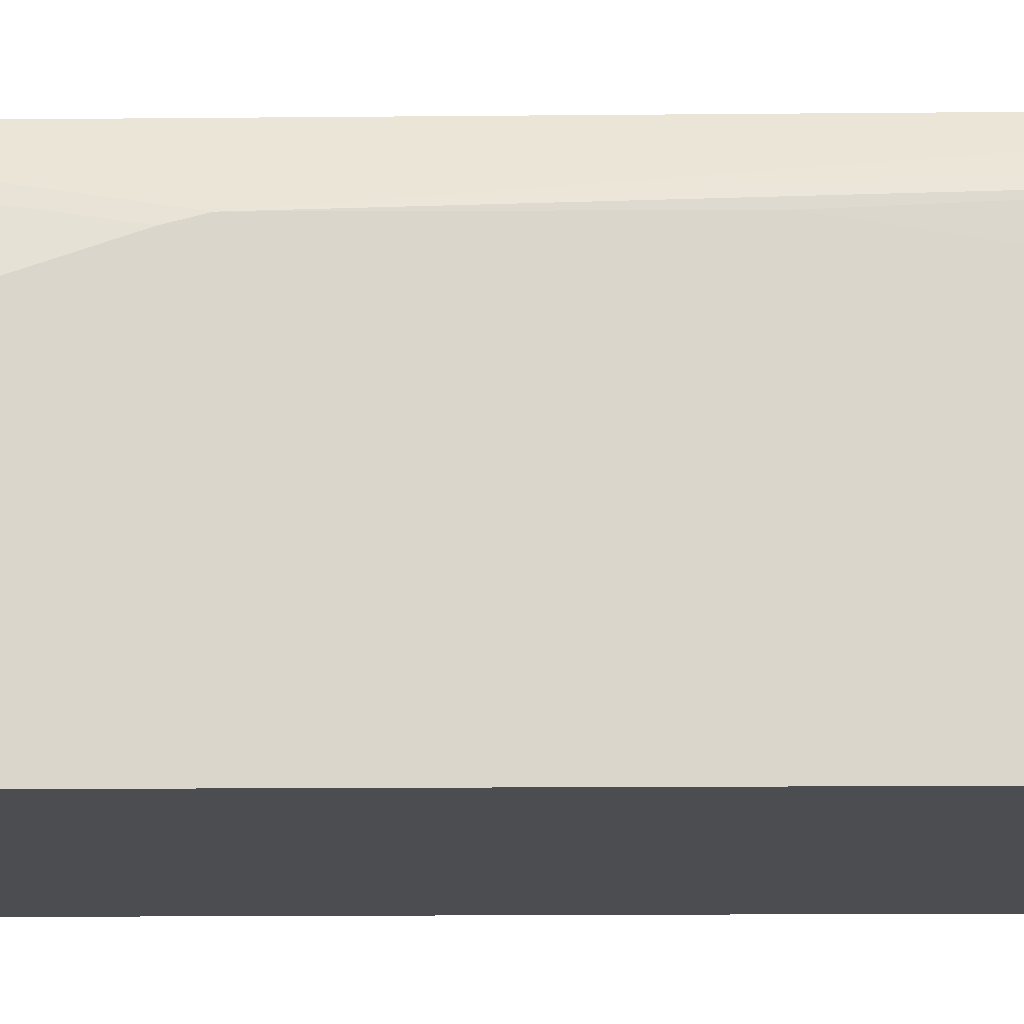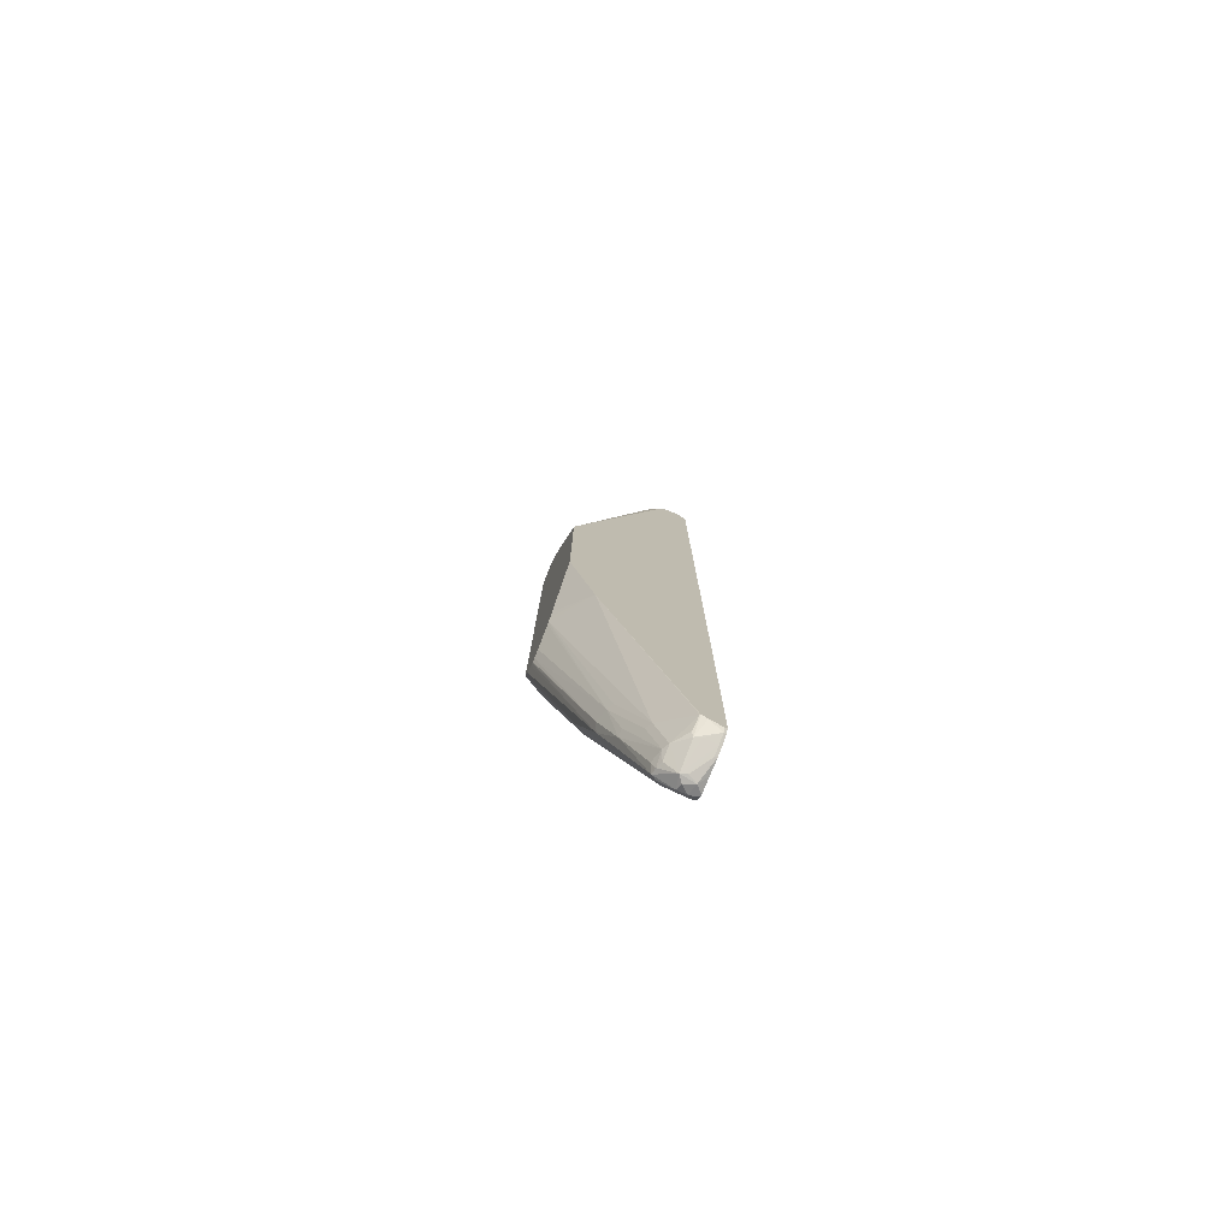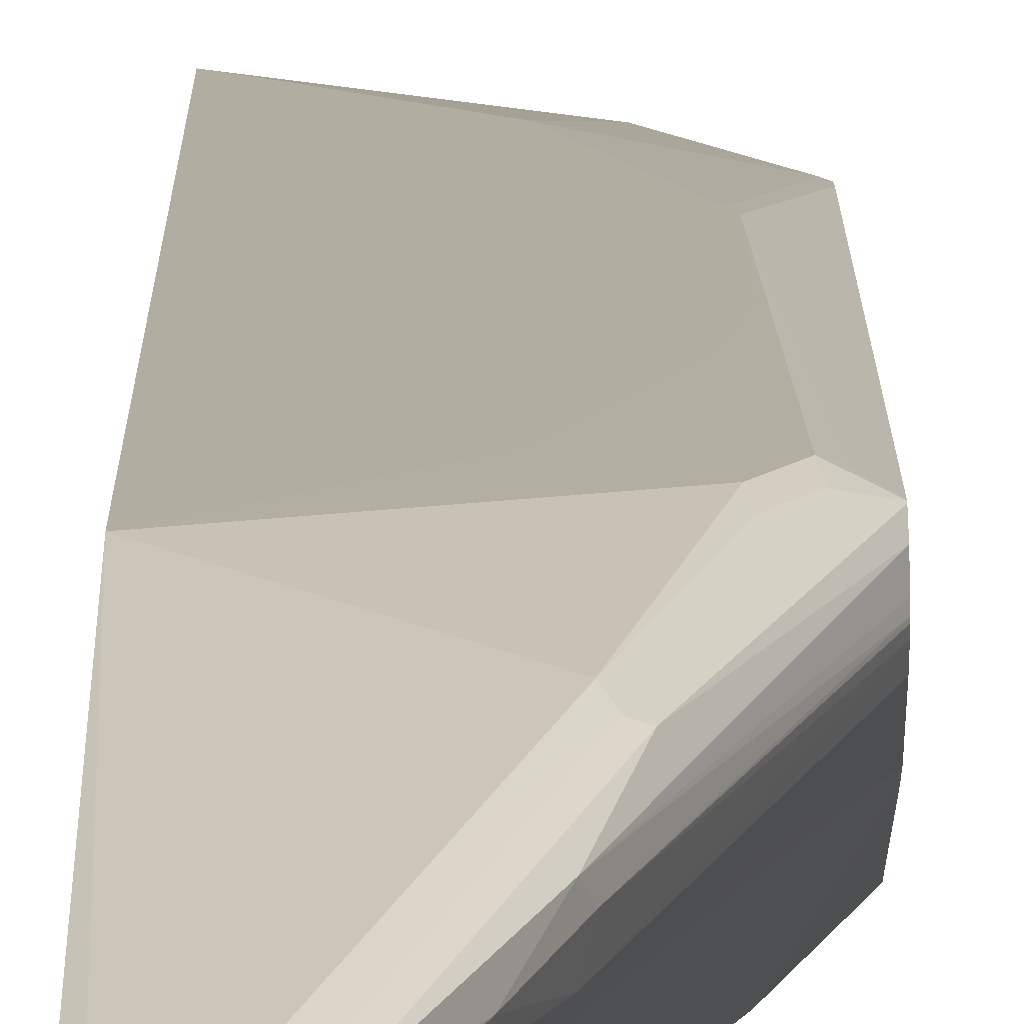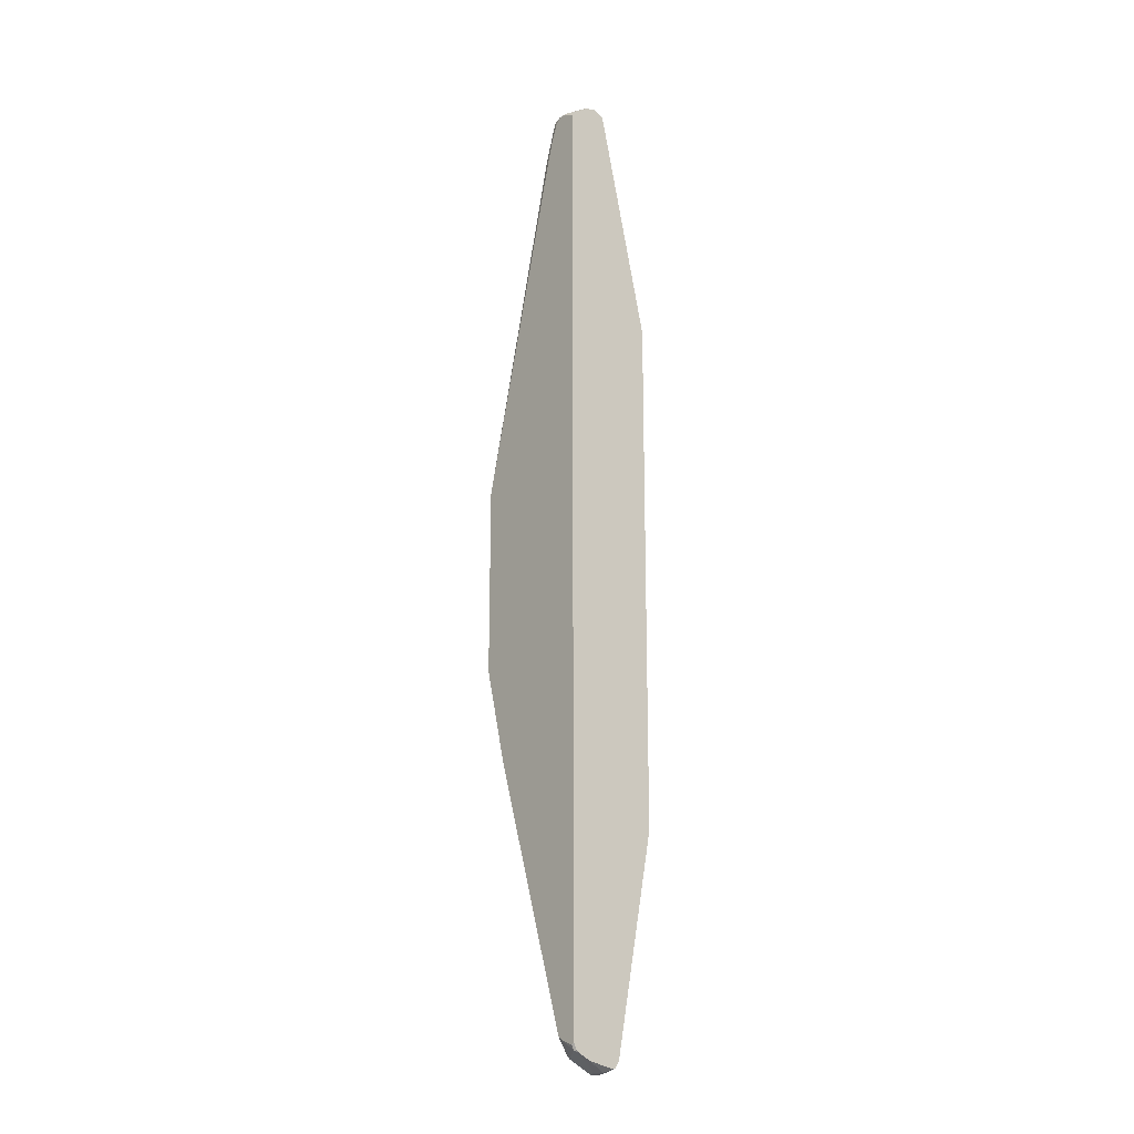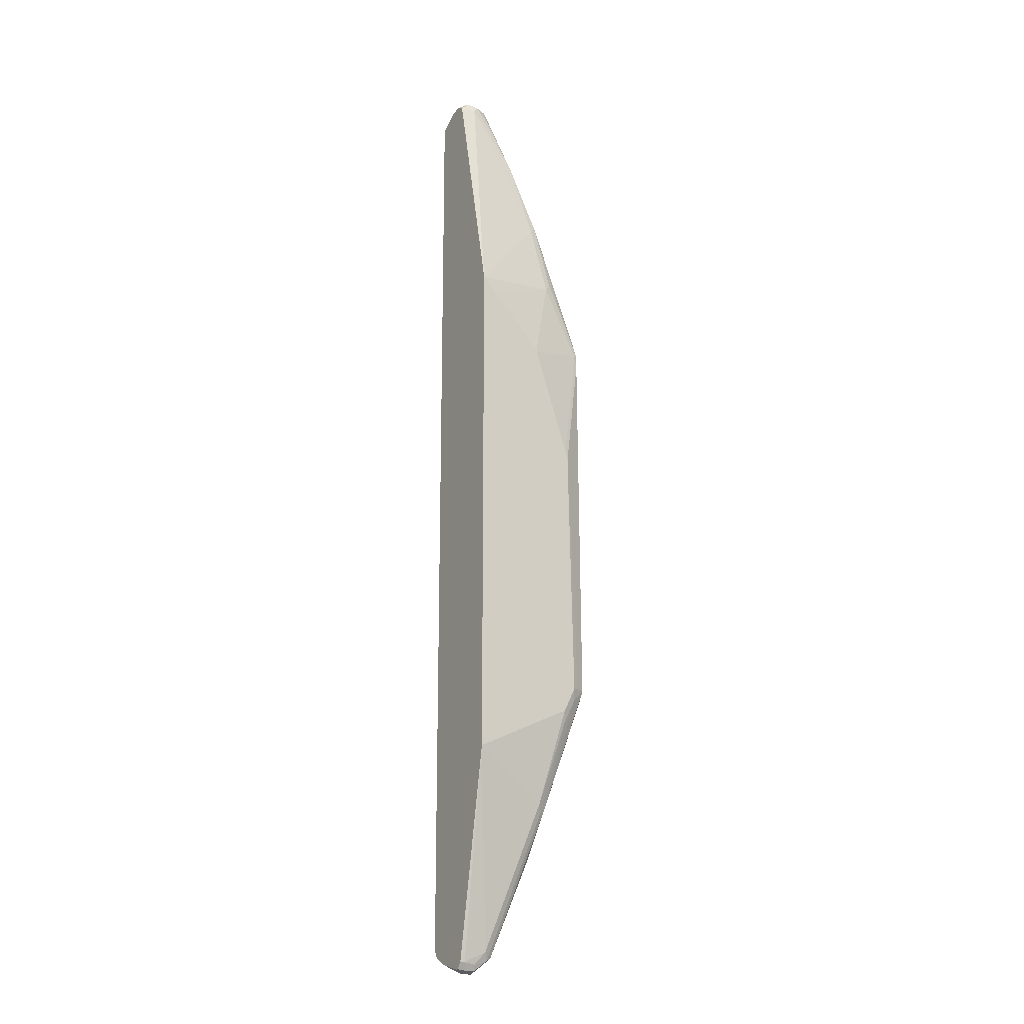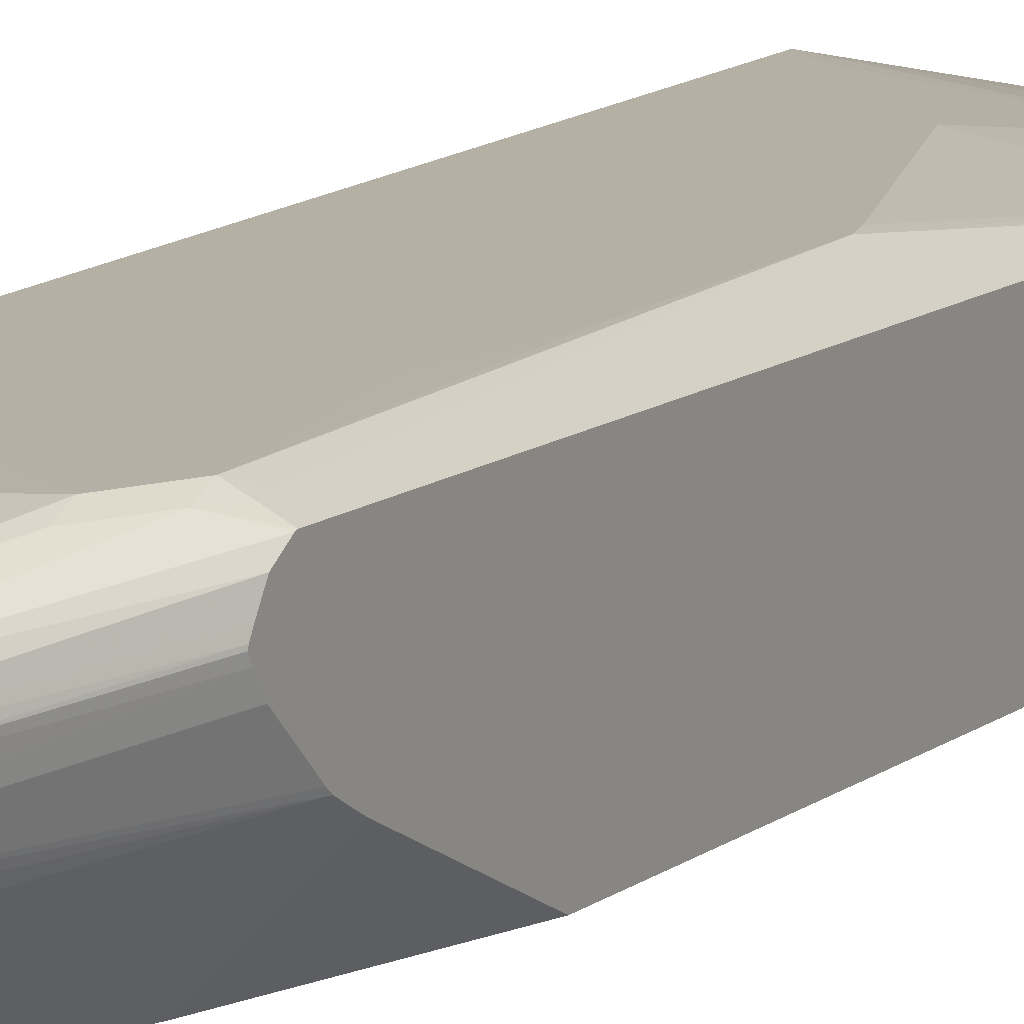
<metadata>
{"format":"obj","ext":"obj","renderer":"f3d","projection":"perspective","resolution":1024,"background":"white","views":[{"elev":73.8,"azim":89.8,"up":"+Y"},{"elev":-78.4,"azim":-24.0,"up":"+Z"},{"elev":10.5,"azim":179.9,"up":"+Y"},{"elev":-19.2,"azim":49.9,"up":"+Z"},{"elev":-16.5,"azim":148.6,"up":"+Z"},{"elev":11.4,"azim":-152.5,"up":"+Y"}]}
</metadata>
<code>
v -0.6332 0.2257 0.3433
v -0.6332 0.2415 0.3328
v -0.6332 0.223 0.3426
v -0.5656 0.2095 0.5655
v -0.6332 0.2447 0.3304
v -0.6332 0.2048 0.3304
v -0.5447 0.1886 0.6283
v -0.5028 0.1676 0.7541
v -0.5238 0.1886 0.6913
v -0.5587 0.2165 0.5796
v -0.6332 0.249 0.3189
v -0.5552 0.2252 0.576
v -0.6332 0.199 0.3246
v -0.4923 0.1362 0.7646
v -0.4784 0.1502 0.8135
v -0.4766 0.1702 0.8169
v -0.4958 0.1746 0.768
v -0.5168 0.1955 0.7052
v -0.5133 0.2043 0.7018
v -0.6285 0.2514 0.3142
v -0.6332 0.2496 0.3142
v -0.5971 0.2462 0.4084
v -0.5761 0.2462 0.4504
v -0.5656 0.2514 0.4399
v -0.5447 0.2304 0.5655
v -0.6332 0.1811 0.3006
v -0.4888 0.1187 0.7402
v -0.4679 0.1187 0.803
v -0.4679 0.1397 0.8239
v -0.4714 0.1571 0.8274
v -0.4714 0.1728 0.8274
v -0.4714 0.1833 0.8064
v -0.4504 0.1833 0.8274
v -0.44 0.1886 0.8169
v -0.5296 0.2729 0.2991
v -0.5924 0.2729 0.1106
v -0.5968 0.2729 0.09338
v -0.6332 0.2514 0.2932
v -0.4149 0.2729 0.4231
v -0.4388 0.2729 0.399
v -0.6332 0.1144 0.1457
v -0.6326 0.1144 0.1487
v -0.6304 0.1144 0.1578
v -0.4803 0.1144 0.7315
v -0.471 0.1144 0.7642
v -0.4593 0.1144 0.7945
v -0.4512 0.1144 0.8025
v -0.4504 0.1152 0.8064
v -0.4469 0.1397 0.8239
v -0.44 0.1676 0.838
v -0.4609 0.1702 0.8326
v -0.44 0.1816 0.831
v -0.419 0.1833 0.8195
v -0.4149 0.1843 0.8149
v -0.5968 0.2729 -0.08373
v -0.6075 0.2723 -0.3351
v -0.618 0.2671 -0.3246
v -0.6332 0.2595 -0.3351
v -0.4149 0.2729 -0.453
v -0.6332 0.1144 -0.1712
v -0.4484 0.1144 0.805
v -0.4347 0.1152 0.8064
v -0.433 0.1536 0.831
v -0.4295 0.1781 0.8326
v -0.4149 0.1467 0.8207
v -0.4149 0.1676 0.8254
v -0.4149 0.183 0.8177
v -0.5813 0.2729 -0.1774
v -0.5549 0.2729 -0.2514
v -0.5235 0.2729 -0.333
v -0.5866 0.2723 -0.377
v -0.6101 0.2671 -0.356
v -0.6215 0.2654 -0.3351
v -0.6332 0.259 -0.3371
v -0.4149 0.2045 -0.812
v -0.4225 0.206 -0.8135
v -0.4609 0.2095 -0.796
v -0.5028 0.2304 -0.6704
v -0.5447 0.2514 -0.5446
v -0.4187 0.2729 -0.4492
v -0.6332 0.1688 -0.2939
v -0.5908 0.1144 -0.3351
v -0.4351 0.1144 0.805
v -0.4149 0.1144 0.7945
v -0.4149 0.1187 0.803
v -0.5892 0.2671 -0.3979
v -0.5604 0.2409 -0.5551
v -0.6332 0.2503 -0.3519
v -0.4149 0.1984 -0.8211
v -0.4295 0.199 -0.8274
v -0.4452 0.199 -0.8274
v -0.4426 0.2043 -0.8169
v -0.4679 0.2025 -0.81
v -0.5517 0.2444 -0.5587
v -0.6332 0.1742 -0.3047
v -0.6332 0.18 -0.3156
v -0.4923 0.1571 -0.7384
v -0.4714 0.1362 -0.7593
v -0.4504 0.1152 -0.7803
v -0.4563 0.1144 -0.7592
v -0.4149 0.1144 -0.7904
v -0.5185 0.22 -0.6808
v -0.5394 0.22 -0.639
v -0.6332 0.2372 -0.3608
v -0.4149 0.1961 -0.8246
v -0.426 0.1816 -0.831
v -0.4426 0.1886 -0.8328
v -0.4504 0.1781 -0.8328
v -0.4766 0.199 -0.8064
v -0.6332 0.1831 -0.3196
v -0.5394 0.1886 -0.6311
v -0.5342 0.1781 -0.6337
v -0.4976 0.1676 -0.7358
v -0.4714 0.1571 -0.8012
v -0.4539 0.1327 -0.803
v -0.4496 0.1144 -0.7799
v -0.419 0.1144 -0.7945
v -0.4149 0.1201 -0.8017
v -0.5185 0.199 -0.7018
v -0.5447 0.2095 -0.6285
v -0.6332 0.2324 -0.3637
v -0.4149 0.1927 -0.8254
v -0.44 0.1746 -0.831
v -0.4149 0.1697 -0.8211
v -0.4149 0.1461 -0.8159
v -0.419 0.1467 -0.8169
v -0.419 0.1327 -0.81
v -0.44 0.1327 -0.81
v -0.4504 0.1362 -0.8117
v -0.4714 0.1781 -0.8117
v -0.4749 0.1886 -0.81
v -0.4818 0.1886 -0.796
v -0.6332 0.2136 -0.3534
v -0.5185 0.1886 -0.6939
v -0.6332 0.2254 -0.3616
v -0.4766 0.1676 -0.7986
v -0.44 0.1144 -0.7863
v -0.419 0.1187 -0.803
v -0.4149 0.1235 -0.8043
v -0.6332 0.2304 -0.3642
v -0.4149 0.1349 -0.8103
f 76 91 92
f 76 90 91
f 76 89 90
f 75 89 76
f 74 87 88
f 72 87 74
f 62 84 85
f 71 79 86
f 70 80 71
f 64 66 67
f 63 85 65
f 62 85 63
f 76 92 77
f 72 86 87
f 77 92 93
f 82 97 98
f 78 93 94
f 78 94 79
f 79 94 86
f 81 95 82
f 82 95 96
f 82 96 97
f 82 98 99
f 82 99 100
f 86 94 87
f 87 94 102
f 87 102 103
f 87 103 88
f 88 103 104
f 89 105 90
f 77 93 78
f 62 83 84
f 41 46 45
f 59 71 80
f 52 64 53
f 50 66 64
f 50 65 66
f 50 63 65
f 50 52 51
f 50 64 52
f 53 67 54
f 49 62 63
f 48 61 83
f 47 61 48
f 41 43 42
f 41 44 43
f 41 45 44
f 90 106 107
f 48 83 62
f 60 81 82
f 53 64 67
f 56 68 69
f 59 79 71
f 59 78 79
f 59 77 78
f 59 76 77
f 59 75 76
f 58 72 74
f 55 68 56
f 58 73 72
f 56 73 57
f 56 72 73
f 56 86 72
f 56 71 86
f 56 70 71
f 56 69 70
f 57 73 58
f 90 107 91
f 108 129 114
f 91 107 108
f 109 132 119
f 110 133 111
f 111 120 119
f 111 119 134
f 111 134 113
f 111 113 112
f 111 133 135
f 111 135 120
f 113 136 114
f 113 134 136
f 114 136 130
f 114 129 115
f 115 129 116
f 116 129 137
f 117 138 118
f 117 137 138
f 118 138 139
f 41 47 46
f 131 136 132
f 130 136 131
f 129 138 137
f 128 138 129
f 127 138 128
f 109 131 132
f 127 141 138
f 125 141 127
f 123 126 127
f 120 140 121
f 120 135 140
f 119 136 134
f 119 132 136
f 125 127 126
f 90 105 106
f 108 131 109
f 108 114 130
f 91 108 109
f 91 109 93
f 91 93 92
f 93 109 102
f 93 102 94
f 96 110 111
f 96 111 112
f 138 141 139
f 97 112 113
f 97 113 114
f 97 114 98
f 98 114 99
f 99 114 115
f 99 115 116
f 99 116 100
f 101 117 118
f 102 109 103
f 108 128 129
f 108 127 128
f 108 123 127
f 106 126 123
f 106 125 126
f 106 124 125
f 108 130 131
f 106 122 124
f 106 123 108
f 105 122 106
f 103 121 104
f 103 120 121
f 103 119 120
f 103 109 119
f 106 108 107
f 41 61 47
f 96 112 97
f 41 84 83
f 7 14 8
f 8 14 15
f 8 15 16
f 8 16 17
f 8 17 9
f 9 17 18
f 9 18 10
f 10 18 19
f 10 19 12
f 11 20 21
f 11 12 22
f 11 22 23
f 11 23 24
f 11 24 20
f 12 19 25
f 12 25 23
f 12 23 22
f 19 33 34
f 19 32 33
f 19 31 32
f 18 31 19
f 16 18 17
f 16 31 18
f 6 14 7
f 15 31 16
f 15 29 30
f 15 28 29
f 14 26 27
f 14 28 15
f 14 27 28
f 13 26 14
f 15 30 31
f 19 34 25
f 6 13 14
f 5 10 12
f 41 83 61
f 1 2 5
f 1 5 11
f 1 11 21
f 1 21 38
f 1 38 58
f 1 58 74
f 1 74 88
f 1 88 104
f 1 104 121
f 1 121 140
f 1 140 135
f 1 135 133
f 1 133 110
f 1 110 96
f 1 96 95
f 1 95 81
f 4 10 5
f 4 9 10
f 4 8 9
f 3 7 4
f 3 6 7
f 2 4 5
f 5 12 11
f 1 4 2
f 1 6 3
f 1 13 6
f 1 26 13
f 1 41 26
f 1 60 41
f 1 81 60
f 1 3 4
f 20 35 36
f 4 7 8
f 20 37 38
f 35 69 68
f 35 68 55
f 35 55 37
f 35 37 36
f 37 55 56
f 37 56 57
f 37 57 58
f 37 58 38
f 39 54 67
f 39 67 66
f 39 66 65
f 39 65 85
f 39 85 84
f 39 84 101
f 39 101 118
f 39 118 139
f 39 141 125
f 20 36 37
f 41 101 84
f 41 117 101
f 41 137 117
f 41 116 137
f 41 100 116
f 35 70 69
f 41 82 100
f 39 75 59
f 39 89 75
f 39 105 89
f 39 122 105
f 39 124 122
f 39 125 124
f 41 60 82
f 35 80 70
f 39 139 141
f 35 39 59
f 28 46 47
f 27 43 44
f 27 45 28
f 27 44 45
f 26 43 27
f 26 41 42
f 28 47 48
f 25 34 39
f 24 39 40
f 24 25 39
f 23 25 24
f 20 24 35
f 35 59 80
f 20 38 21
f 24 40 35
f 28 48 29
f 26 42 43
f 29 49 63
f 34 54 39
f 28 45 46
f 34 53 54
f 34 52 53
f 33 52 34
f 35 40 39
f 31 33 32
f 31 51 33
f 33 51 52
f 30 51 31
f 30 50 51
f 29 62 49
f 29 48 62
f 29 50 30
f 29 63 50

</code>
